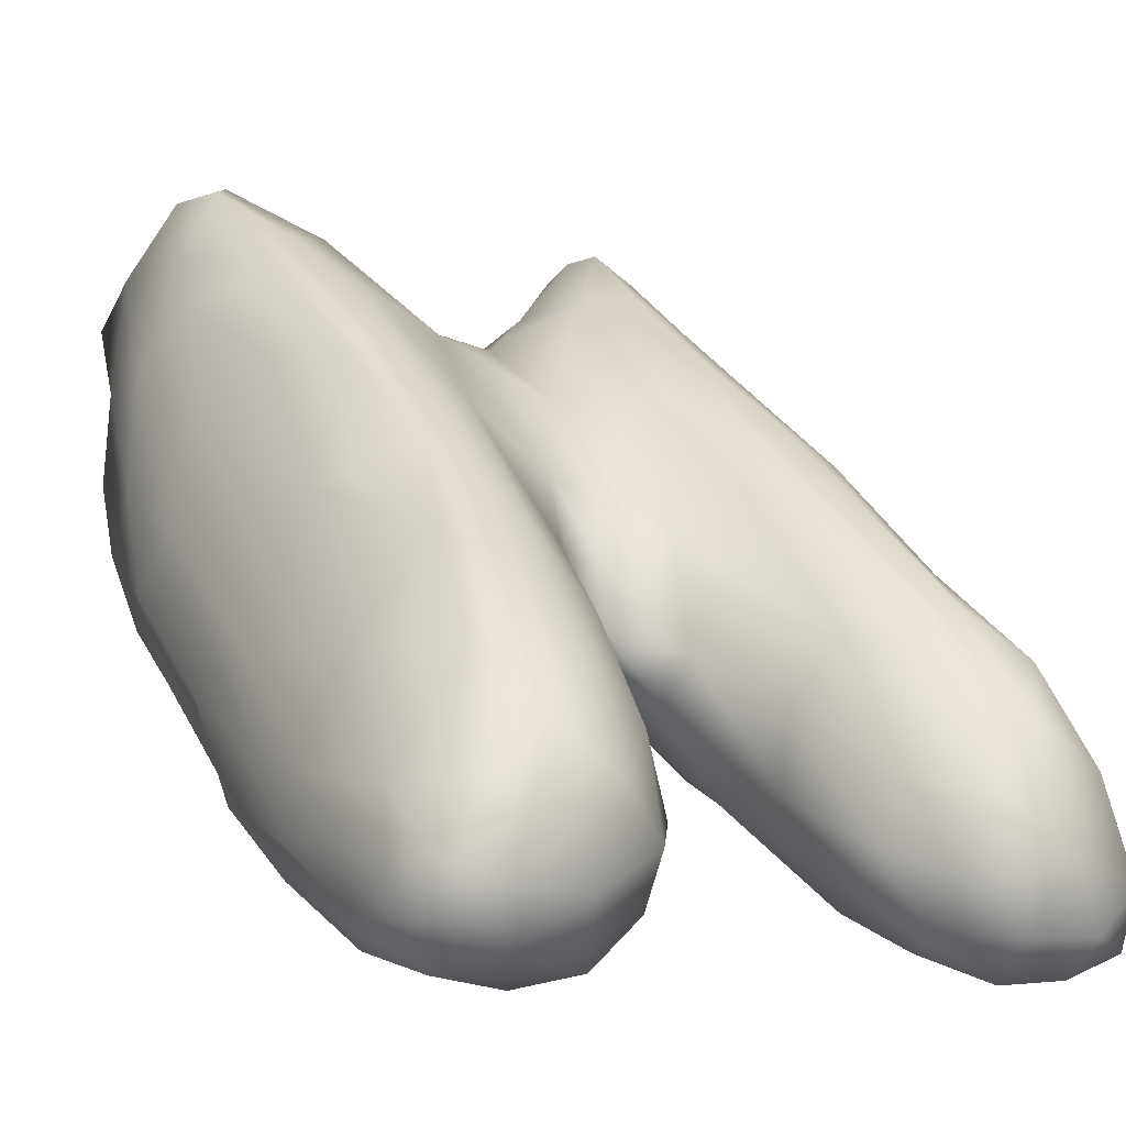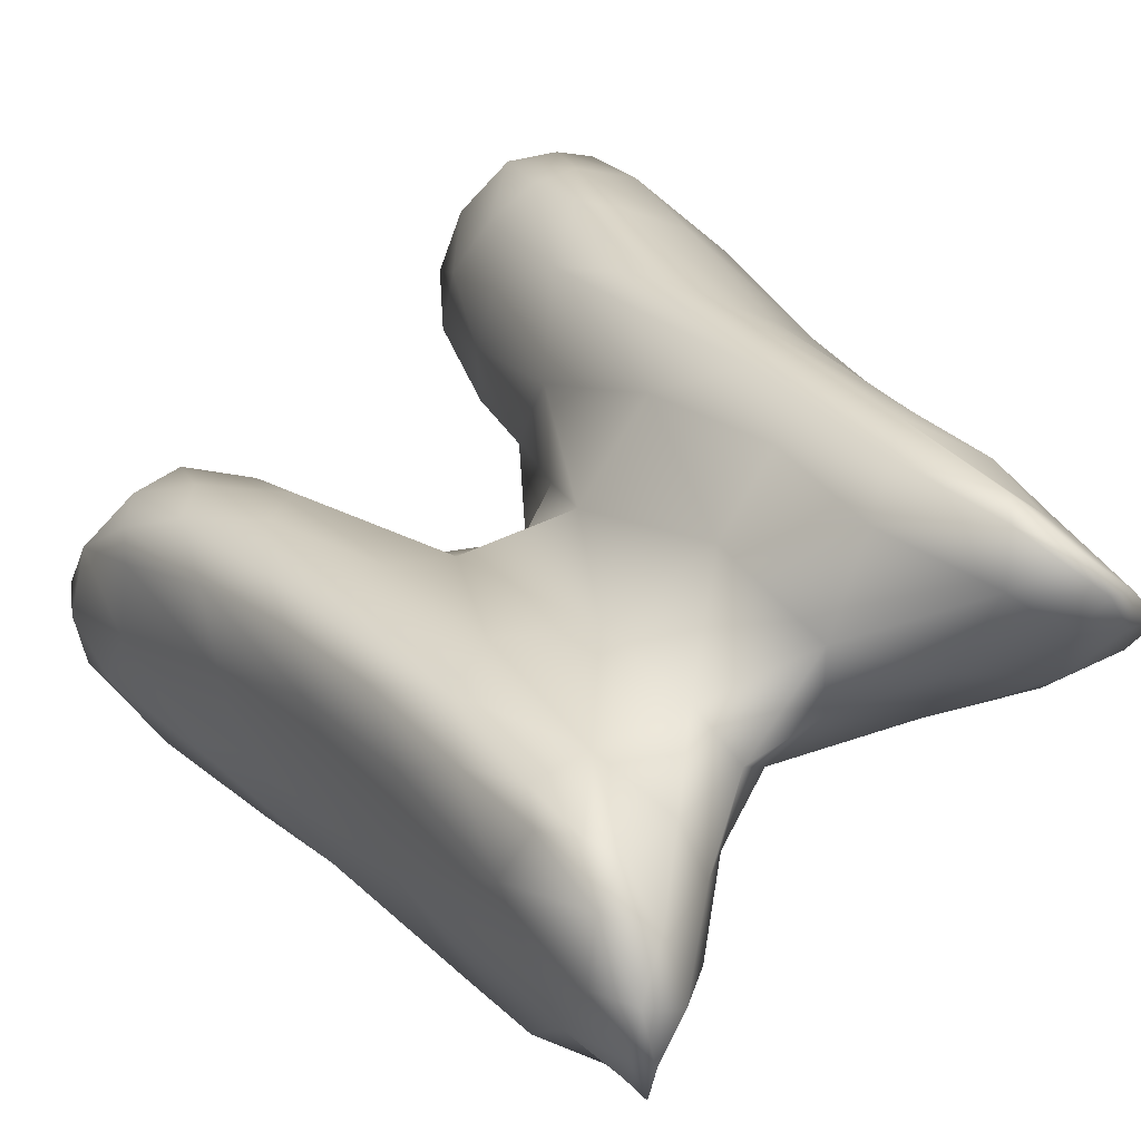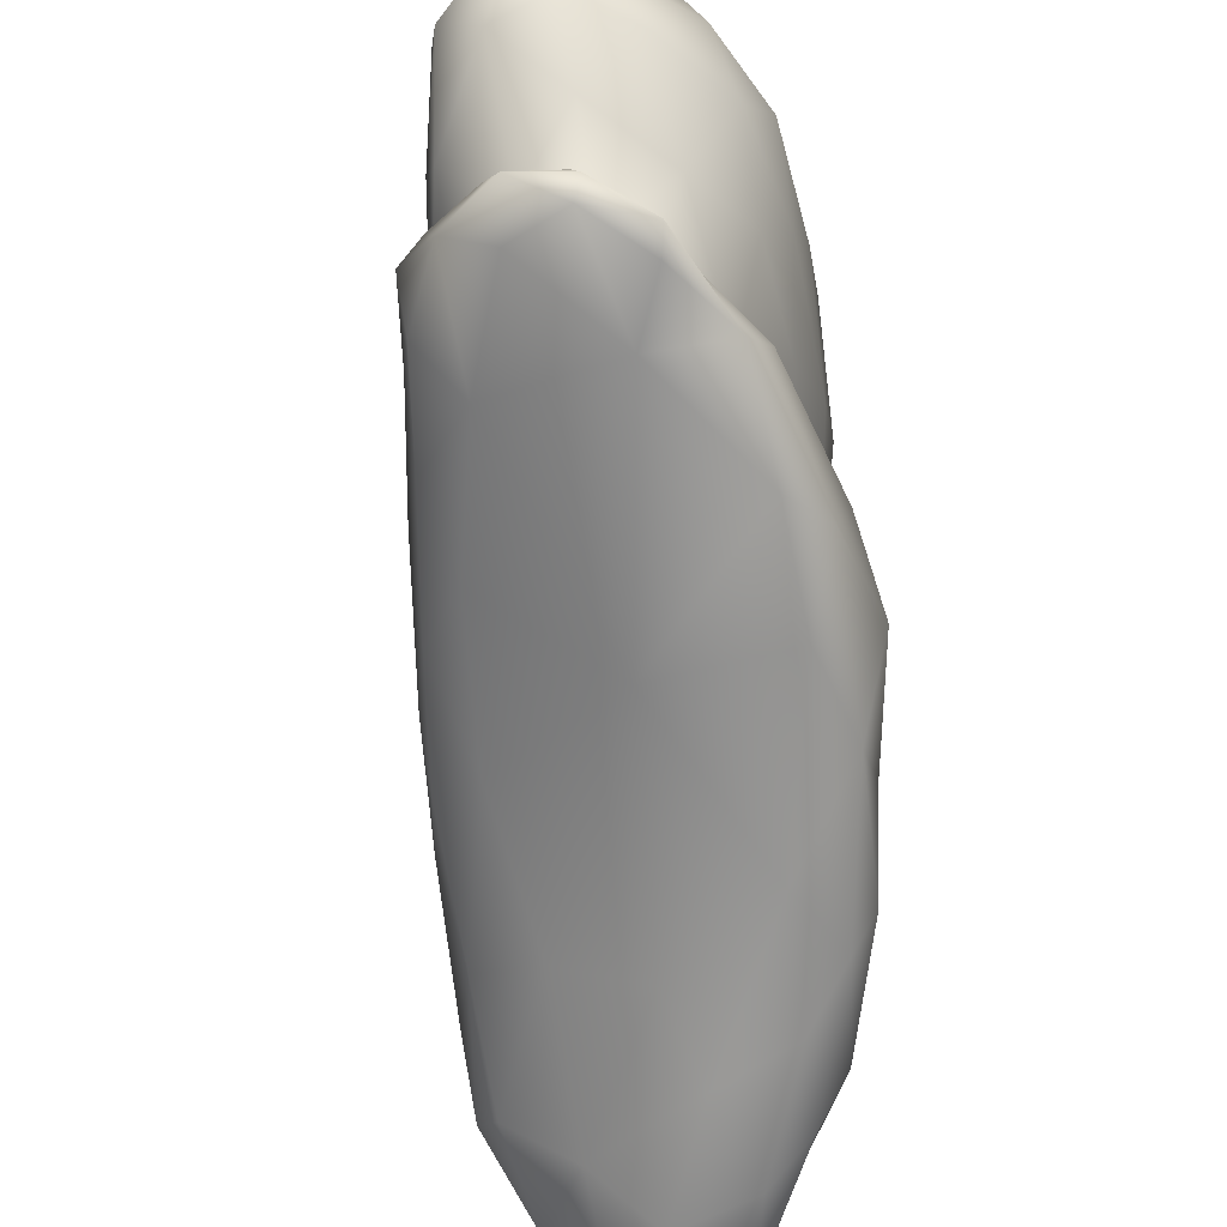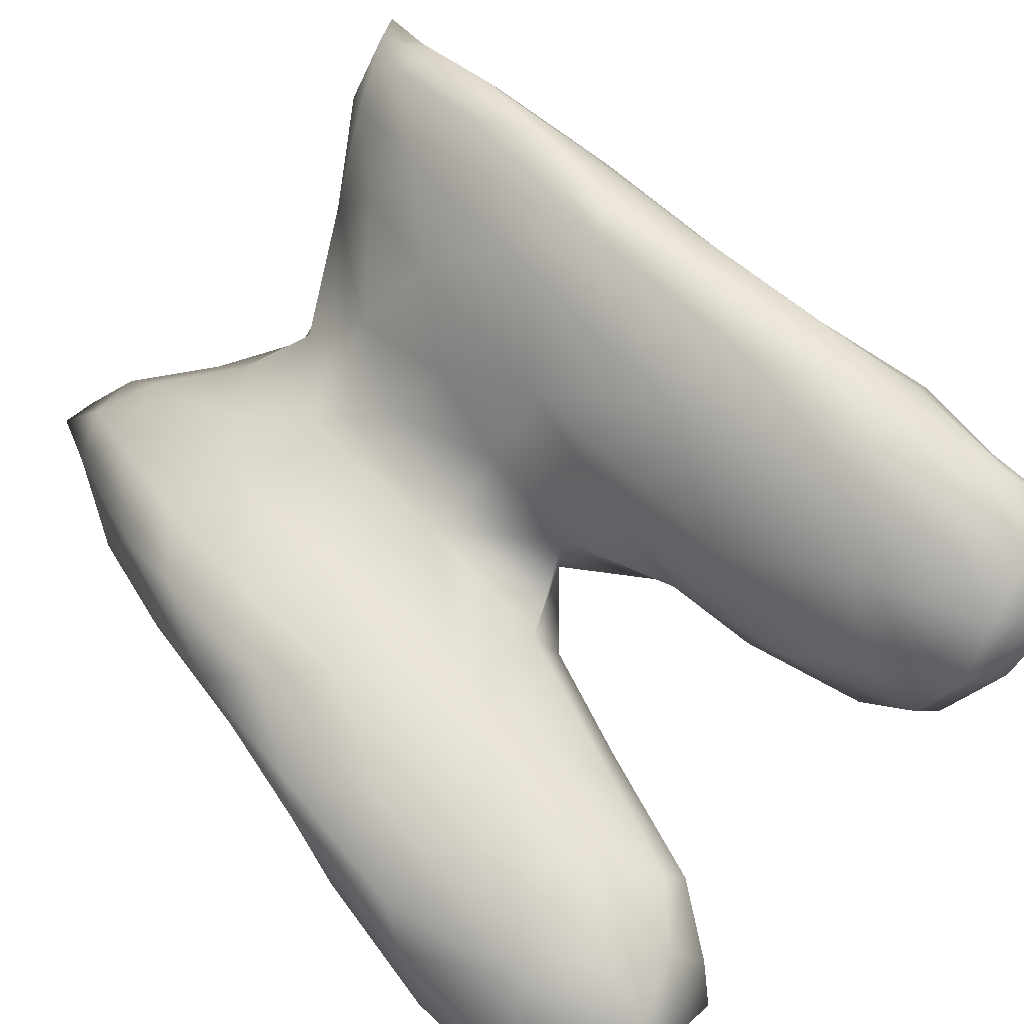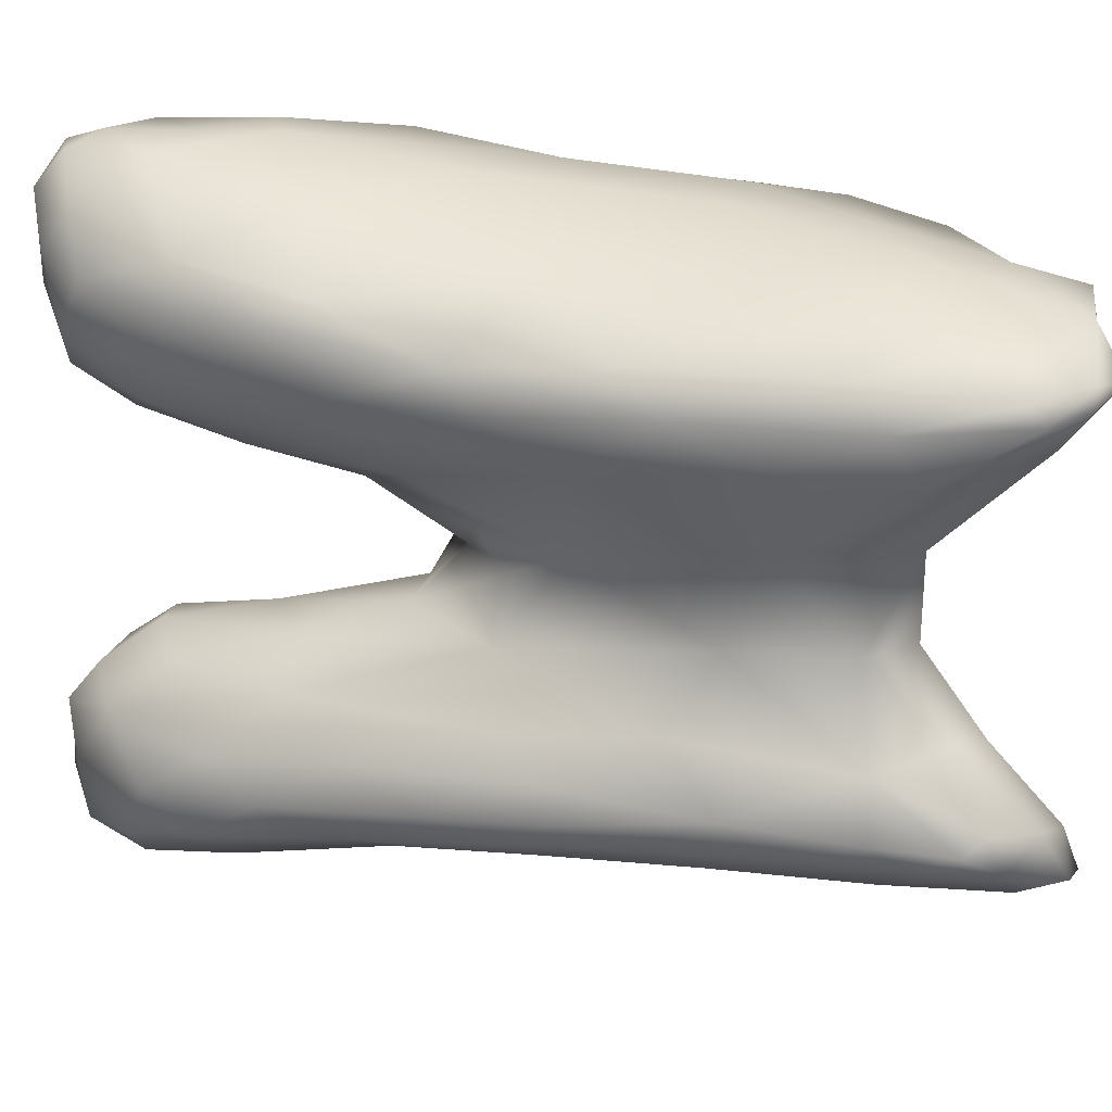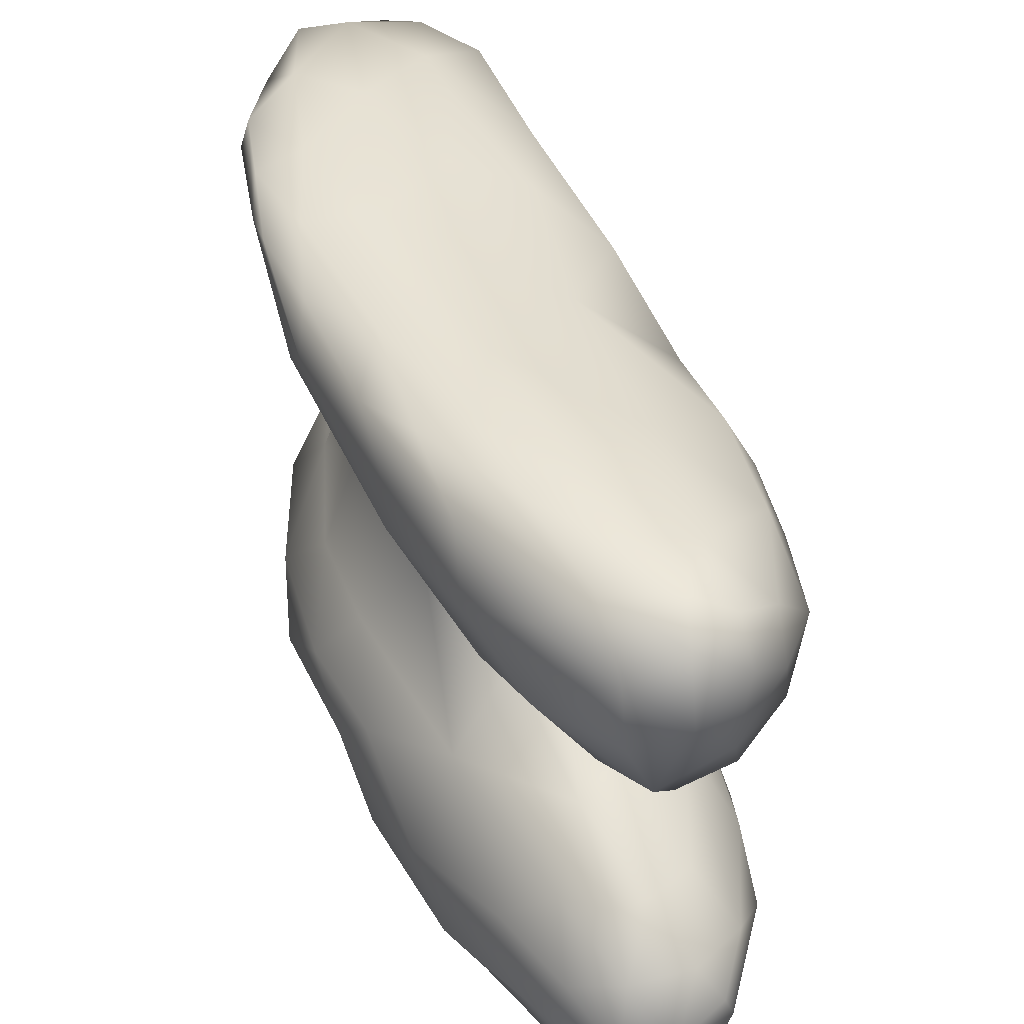
<metadata>
{"format":"obj","ext":"obj","renderer":"f3d","projection":"perspective","resolution":1024,"background":"white","views":[{"elev":-7.6,"azim":56.2,"up":"+Y"},{"elev":76.1,"azim":-132.1,"up":"+Y"},{"elev":-60.5,"azim":-126.0,"up":"+Z"},{"elev":-75.0,"azim":-39.4,"up":"+Y"},{"elev":23.1,"azim":155.3,"up":"+Z"},{"elev":48.7,"azim":29.5,"up":"+Z"}]}
</metadata>
<code>
v 8706 3607 5413
v 8672 3643 5388
v 8730 3653 5420
v 8573 3664 5393
v 8634 3695 5391
v 8696 3694 5402
v 8646 3611 5418
v 8533 3650 5423
v 8470 3708 5411
v 8537 3734 5406
v 8639 3758 5418
v 8722 3732 5443
v 8703 3589 5463
v 8493 3651 5447
v 8415 3714 5432
v 8394 3780 5423
v 8502 3800 5427
v 8667 3806 5455
v 8342 3934 5445
v 8255 3869 5437
v 8188 3943 5442
v 8171 4058 5453
v 8603 3609 5477
v 8730 3618 5455
v 8389 3711 5455
v 8742 3676 5489
v 8300 3794 5450
v 8689 3809 5472
v 8544 3855 5452
v 8238 3820 5487
v 8197 3894 5470
v 8130 4011 5465
v 8099 4092 5462
v 8119 4078 5461
v 8122 4136 5467
v 8448 3679 5498
v 8717 3769 5498
v 8597 3879 5482
v 8468 3959 5478
v 8369 4043 5487
v 8263 4110 5482
v 8107 4142 5475
v 8170 4152 5476
v 8139 4176 5491
v 8331 3754 5491
v 8201 3874 5520
v 8654 3848 5507
v 8140 3981 5508
v 8511 3968 5502
v 8114 4084 5487
v 8429 4031 5510
v 8337 4099 5513
v 8122 4139 5514
v 8199 4180 5509
v 8689 3586 5513
v 8722 3617 5515
v 8554 3635 5538
v 8284 3792 5529
v 8557 3935 5519
v 8478 4002 5527
v 8265 4154 5517
v 8165 4172 5533
v 8239 4182 5534
v 8629 3607 5536
v 8741 3659 5533
v 8369 3739 5539
v 8725 3716 5544
v 8679 3808 5535
v 8598 3889 5550
v 8139 4056 5548
v 8380 4078 5544
v 8292 4140 5535
v 8214 4178 5544
v 8676 3617 5559
v 8715 3658 5558
v 8464 3721 5586
v 8484 3987 5554
v 8194 3956 5588
v 8173 4108 5581
v 8283 4123 5581
v 8598 3652 5576
v 8325 3804 5587
v 8249 3869 5573
v 8618 3826 5585
v 8501 3949 5584
v 8399 4028 5592
v 8214 4125 5592
v 8645 3651 5594
v 8666 3677 5596
v 8676 3724 5582
v 8255 3913 5640
v 8211 4004 5676
v 8187 4041 5610
v 8581 3715 5612
v 8589 3779 5610
v 8480 3786 5643
v 8373 3832 5651
v 8482 3907 5632
v 8353 4028 5654
v 8215 4076 5653
v 8268 4082 5655
v 8511 3818 5638
v 8454 3815 5711
v 8463 3885 5678
v 8298 3888 5692
v 8233 3930 5727
v 8371 3816 5727
v 8470 3842 5687
v 8482 3884 5724
v 8441 3951 5713
v 8205 4059 5718
v 8337 4071 5743
v 8234 4107 5742
v 8600 3741 5753
v 8531 3757 5749
v 8540 3808 5742
v 8297 3847 5749
v 8164 4022 5773
v 8605 3677 5775
v 8518 3672 5805
v 8472 3747 5763
v 8679 3690 5781
v 8624 3781 5772
v 8359 3780 5792
v 8541 3885 5770
v 8240 3870 5800
v 8460 3998 5796
v 8166 4108 5789
v 8268 4151 5806
v 8357 4092 5813
v 8695 3632 5811
v 8639 3625 5816
v 8724 3673 5816
v 8693 3748 5807
v 8637 3826 5805
v 8178 3946 5806
v 8605 3888 5837
v 8177 4176 5833
v 8696 3597 5854
v 8739 3712 5854
v 8692 3794 5847
v 8126 3999 5853
v 8514 3972 5840
v 8118 4084 5845
v 8130 4146 5852
v 8592 3614 5863
v 8732 3643 5872
v 8426 3700 5863
v 8272 3813 5861
v 8181 3912 5857
v 8417 4054 5849
v 8203 4198 5860
v 8679 3586 5901
v 8533 3626 5917
v 8734 3749 5903
v 8687 3813 5889
v 8293 4144 5849
v 8131 4183 5877
v 8164 4196 5867
v 8629 3595 5923
v 8717 3608 5924
v 8744 3690 5913
v 8312 3770 5918
v 8639 3862 5892
v 8130 3964 5899
v 8536 3948 5871
v 8105 4041 5902
v 8111 4118 5891
v 8221 4189 5875
v 8161 4192 5881
v 8433 3688 5928
v 8198 3881 5915
v 8607 3876 5910
v 8439 4023 5881
v 8102 4096 5916
v 8315 4112 5881
v 8669 3596 5951
v 8736 3651 5948
v 8235 3842 5942
v 8677 3799 5927
v 8139 3966 5929
v 8457 3923 5919
v 8360 4033 5903
v 8255 4086 5915
v 8125 4134 5906
v 8200 4137 5898
v 8597 3610 5956
v 8703 3626 5976
v 8511 3654 5964
v 8390 3729 5952
v 8188 3904 5942
v 8579 3804 5955
v 8302 4002 5929
v 8205 4036 5933
v 8453 3704 5976
v 8726 3710 5948
v 8298 3800 5948
v 8301 3909 5952
v 8453 3806 5965
v 8134 4040 5921
v 8716 3668 5978
v 8368 3788 5963
v 8666 3709 5981
v 8566 3721 5988
v 8254 3865 5951
v 8201 3951 5936
v 8631 3631 5985
v 8552 3678 5988
v 8478 3737 5976
v 8681 3657 5988
v 8620 3678 5985
g grp1
f 1 2 3
f 2 4 5
f 6 3 2
f 6 2 5
f 7 8 4
f 2 7 4
f 1 7 2
f 8 9 4
f 4 9 10
f 4 10 5
f 5 11 6
f 11 12 6
f 1 13 7
f 8 14 15
f 8 15 9
f 3 6 12
f 16 9 15
f 10 9 16
f 11 10 17
f 10 11 5
f 12 11 18
f 10 16 17
f 17 16 19
f 19 16 20
f 20 21 19
f 19 21 22
f 8 23 14
f 7 23 8
f 1 3 24
f 25 15 14
f 26 3 12
f 15 25 27
f 27 20 16
f 15 27 16
f 12 18 28
f 29 18 11
f 27 30 31
f 27 31 20
f 31 21 20
f 21 31 32
f 21 32 22
f 33 34 32
f 32 34 22
f 22 34 35
f 34 33 35
f 7 13 23
f 14 23 36
f 24 13 1
f 25 14 36
f 24 3 26
f 26 12 37
f 12 28 37
f 29 38 18
f 19 29 17
f 11 17 29
f 29 19 39
f 39 19 40
f 19 22 41
f 40 19 41
f 35 33 42
f 22 35 43
f 43 41 22
f 42 44 35
f 43 35 44
f 25 36 45
f 25 45 27
f 27 45 30
f 46 31 30
f 28 18 38
f 47 28 38
f 39 38 29
f 31 48 32
f 49 38 39
f 48 50 32
f 32 50 33
f 51 49 39
f 51 39 40
f 51 40 52
f 52 40 41
f 50 42 33
f 44 42 53
f 54 41 43
f 43 44 54
f 13 55 23
f 56 55 13
f 57 36 23
f 24 56 13
f 56 24 26
f 58 30 45
f 28 47 37
f 48 31 46
f 47 38 59
f 38 49 59
f 49 51 60
f 41 61 52
f 50 53 42
f 61 41 54
f 44 53 62
f 61 54 63
f 44 62 54
f 23 55 64
f 56 26 65
f 45 36 66
f 26 37 67
f 66 58 45
f 37 68 67
f 58 46 30
f 37 47 68
f 69 47 59
f 49 60 59
f 48 70 50
f 51 52 71
f 61 72 52
f 63 72 61
f 54 62 73
f 63 54 73
f 64 57 23
f 56 74 55
f 56 75 74
f 56 65 75
f 57 76 36
f 76 66 36
f 26 67 65
f 47 69 68
f 77 69 59
f 48 78 70
f 60 77 59
f 60 71 77
f 51 71 60
f 70 53 50
f 70 79 53
f 79 62 53
f 73 80 63
f 64 55 74
f 81 57 64
f 81 76 57
f 82 58 66
f 76 82 66
f 58 82 83
f 58 83 46
f 68 69 84
f 46 78 48
f 80 71 72
f 52 72 71
f 63 80 72
f 81 64 74
f 67 75 65
f 84 67 68
f 46 83 78
f 84 69 85
f 69 77 85
f 77 86 85
f 77 71 86
f 71 80 86
f 73 62 87
f 80 73 87
f 81 74 88
f 74 75 89
f 89 88 74
f 89 75 90
f 75 67 90
f 90 67 84
f 91 78 83
f 91 92 78
f 78 93 70
f 79 70 93
f 87 62 79
f 88 94 81
f 89 94 88
f 94 76 81
f 94 89 95
f 90 95 89
f 96 76 94
f 82 76 97
f 97 76 96
f 90 84 95
f 82 91 83
f 91 82 97
f 95 84 98
f 84 85 98
f 78 92 93
f 86 99 98
f 85 86 98
f 93 100 79
f 80 87 101
f 99 80 101
f 86 80 99
f 87 79 100
f 94 95 102
f 102 96 94
f 103 97 96
f 95 98 102
f 102 98 104
f 105 91 97
f 91 106 92
f 100 93 92
f 101 87 100
f 103 107 97
f 103 96 108
f 102 104 108
f 102 108 96
f 105 97 107
f 104 109 108
f 105 106 91
f 104 110 109
f 98 110 104
f 92 111 100
f 112 110 99
f 98 99 110
f 101 112 99
f 101 100 113
f 114 115 116
f 116 115 103
f 103 108 116
f 107 117 105
f 108 109 116
f 117 106 105
f 106 118 92
f 118 111 92
f 112 101 113
f 100 111 113
f 119 120 121
f 122 119 114
f 123 122 114
f 115 121 103
f 119 121 115
f 114 119 115
f 121 124 107
f 103 121 107
f 114 116 123
f 124 117 107
f 116 125 123
f 117 126 106
f 109 125 116
f 110 125 109
f 125 110 127
f 127 110 112
f 128 111 118
f 111 128 113
f 112 129 130
f 131 132 119
f 132 120 119
f 131 119 122
f 122 133 131
f 133 122 134
f 121 120 124
f 122 123 134
f 117 124 126
f 125 135 123
f 134 123 135
f 126 136 106
f 135 125 137
f 136 118 106
f 125 127 137
f 112 130 127
f 112 113 129
f 113 138 129
f 113 128 138
f 132 131 139
f 133 134 140
f 134 135 141
f 142 118 136
f 137 127 143
f 144 118 142
f 118 144 128
f 128 145 138
f 139 146 132
f 132 146 120
f 131 133 147
f 120 146 148
f 140 147 133
f 124 120 148
f 134 141 140
f 124 149 126
f 126 149 150
f 135 137 141
f 126 150 136
f 143 127 151
f 130 151 127
f 145 128 144
f 152 129 138
f 139 153 146
f 147 139 131
f 146 154 148
f 149 124 148
f 140 141 155
f 156 141 137
f 136 150 142
f 130 129 157
f 145 158 138
f 129 152 157
f 159 138 158
f 159 152 138
f 160 146 153
f 139 147 161
f 147 140 162
f 163 149 148
f 155 141 156
f 156 137 164
f 142 150 165
f 143 166 137
f 143 151 166
f 144 142 167
f 167 168 144
f 144 168 145
f 151 130 157
f 158 145 168
f 152 169 157
f 152 159 170
f 152 170 169
f 139 161 153
f 146 160 154
f 154 171 148
f 148 171 163
f 140 155 162
f 149 163 172
f 172 150 149
f 150 172 165
f 164 166 173
f 137 166 164
f 165 167 142
f 166 151 174
f 167 175 168
f 151 176 174
f 176 151 157
f 157 169 176
f 161 177 153
f 147 162 178
f 163 179 172
f 156 164 180
f 156 180 155
f 181 165 172
f 173 166 182
f 165 181 167
f 166 174 182
f 182 174 183
f 183 174 176
f 183 176 184
f 185 168 175
f 168 185 158
f 184 176 186
f 176 169 186
f 159 158 170
f 169 170 186
f 153 177 160
f 160 177 187
f 160 187 154
f 188 177 161
f 154 189 171
f 161 178 188
f 178 161 147
f 189 190 171
f 190 163 171
f 191 172 179
f 164 173 180
f 172 191 181
f 173 182 192
f 182 183 193
f 183 184 193
f 193 184 194
f 184 186 194
f 170 158 185
f 186 170 185
f 189 154 187
f 195 190 189
f 178 162 196
f 163 190 197
f 155 196 162
f 163 197 179
f 155 180 196
f 198 199 182
f 182 199 192
f 180 173 192
f 182 193 198
f 198 193 194
f 181 200 167
f 167 200 175
f 175 200 185
f 194 185 200
f 194 186 185
f 178 196 201
f 202 190 195
f 197 190 202
f 196 180 203
f 204 203 192
f 192 199 204
f 179 197 205
f 205 197 202
f 180 192 203
f 179 205 191
f 198 205 202
f 199 198 202
f 191 205 206
f 198 206 205
f 181 191 206
f 181 206 200
f 194 200 206
f 194 206 198
f 187 177 207
f 187 207 189
f 188 207 177
f 178 201 188
f 195 189 208
f 208 209 195
f 209 202 195
f 196 203 201
f 199 202 209
f 204 199 209
f 210 207 188
f 189 207 208
f 211 208 207
f 210 211 207
f 188 201 210
f 204 209 208
f 211 204 208
f 210 203 211
f 201 203 210
f 211 203 204

</code>
